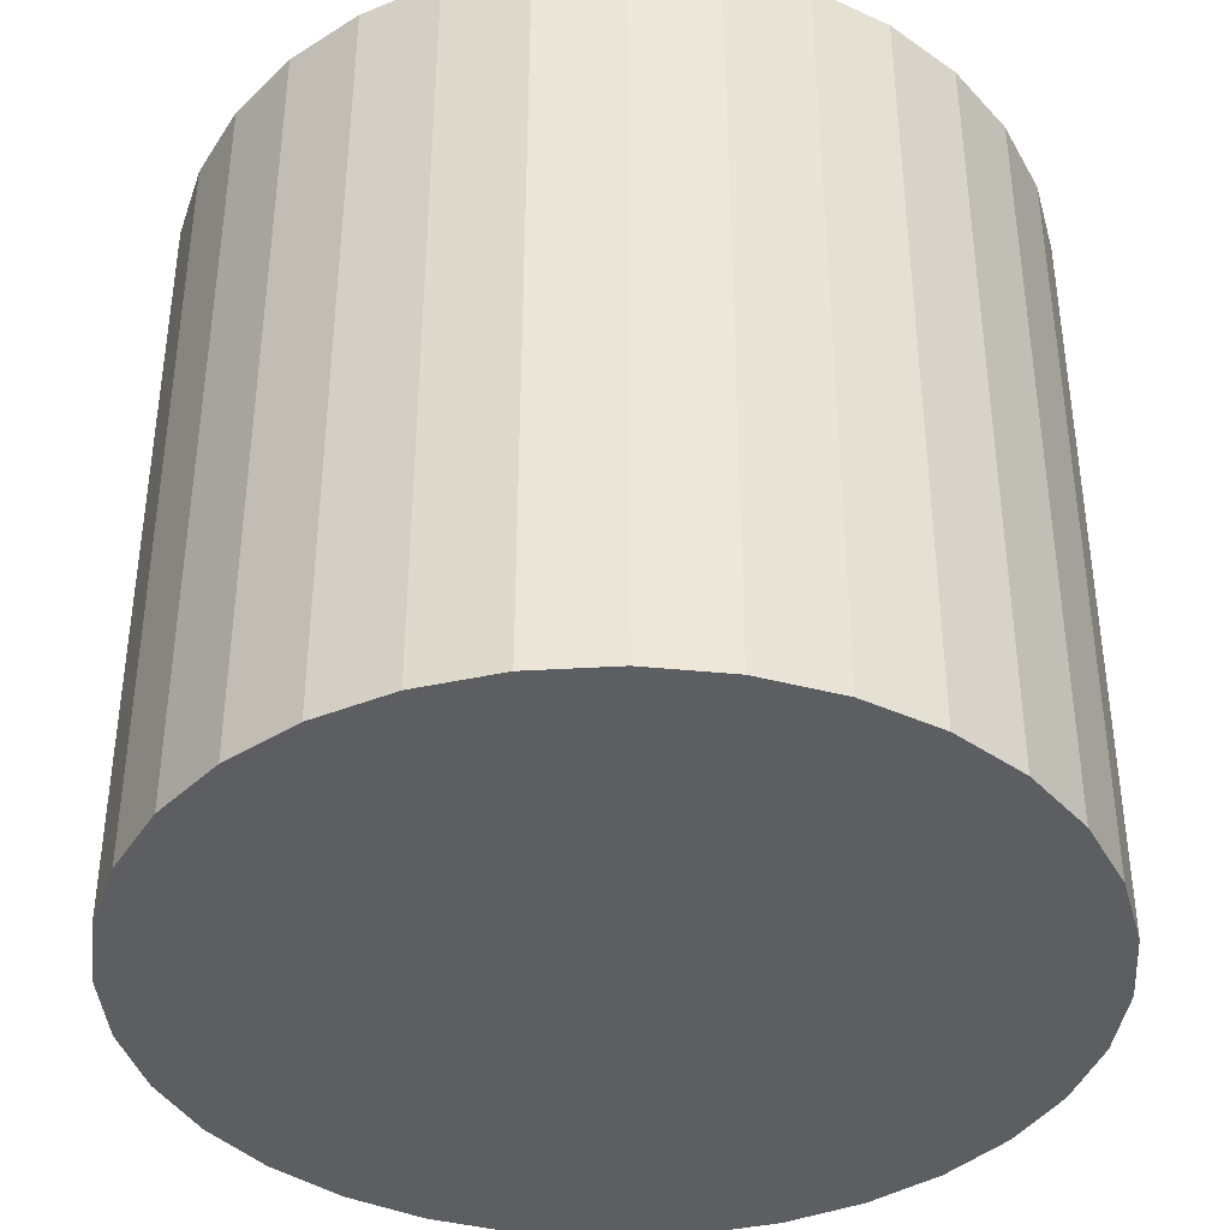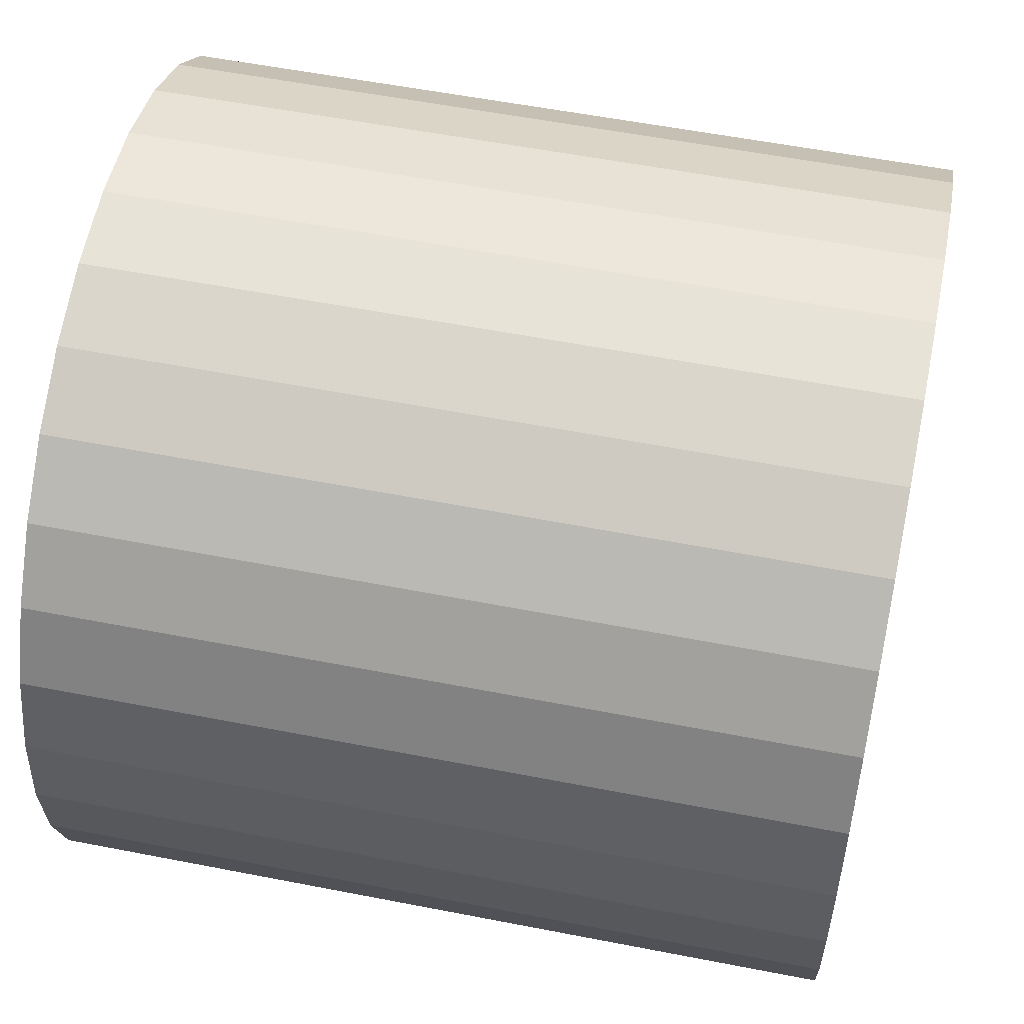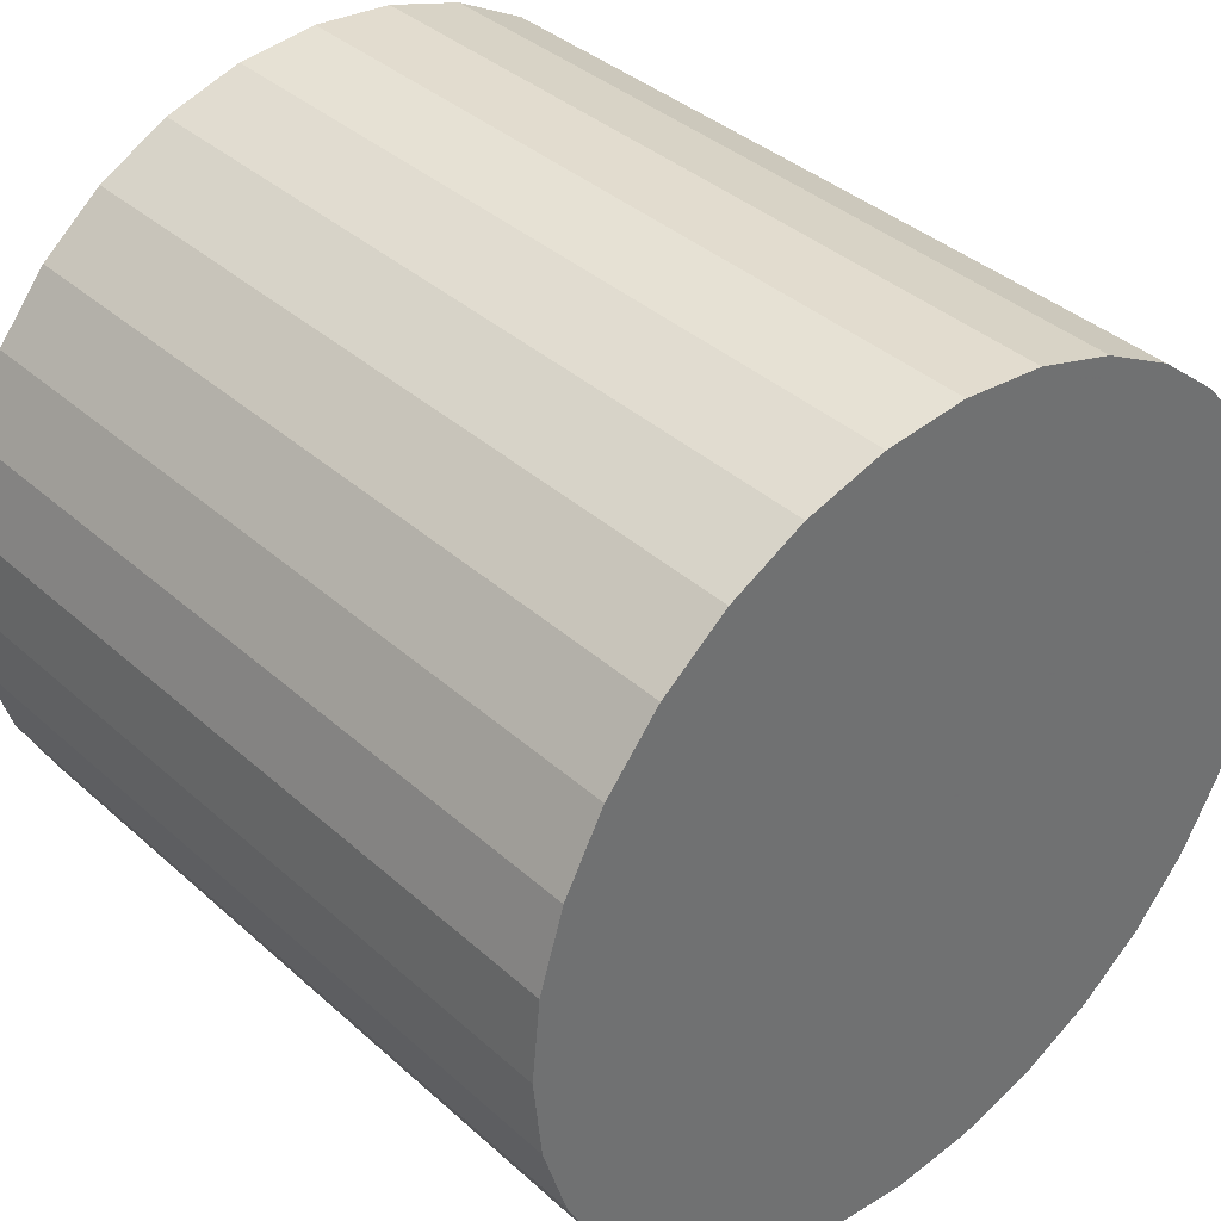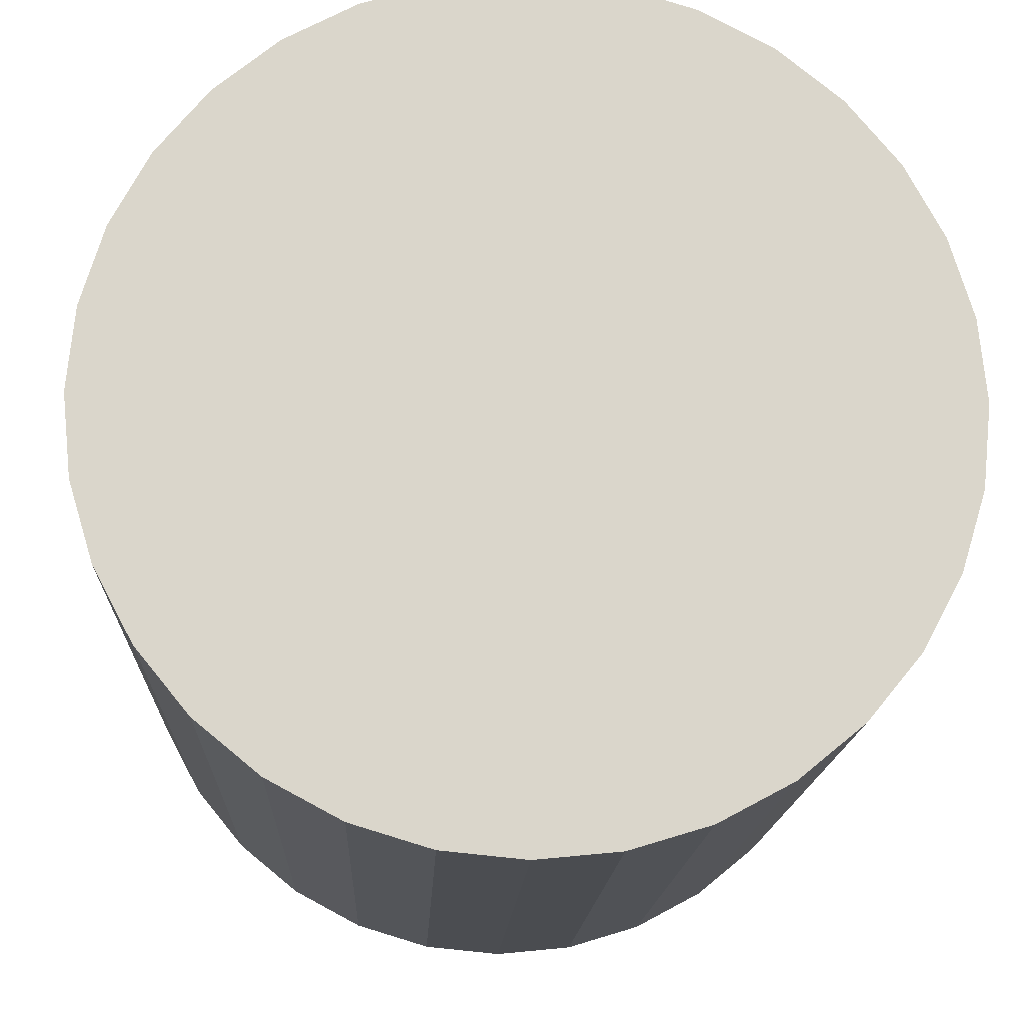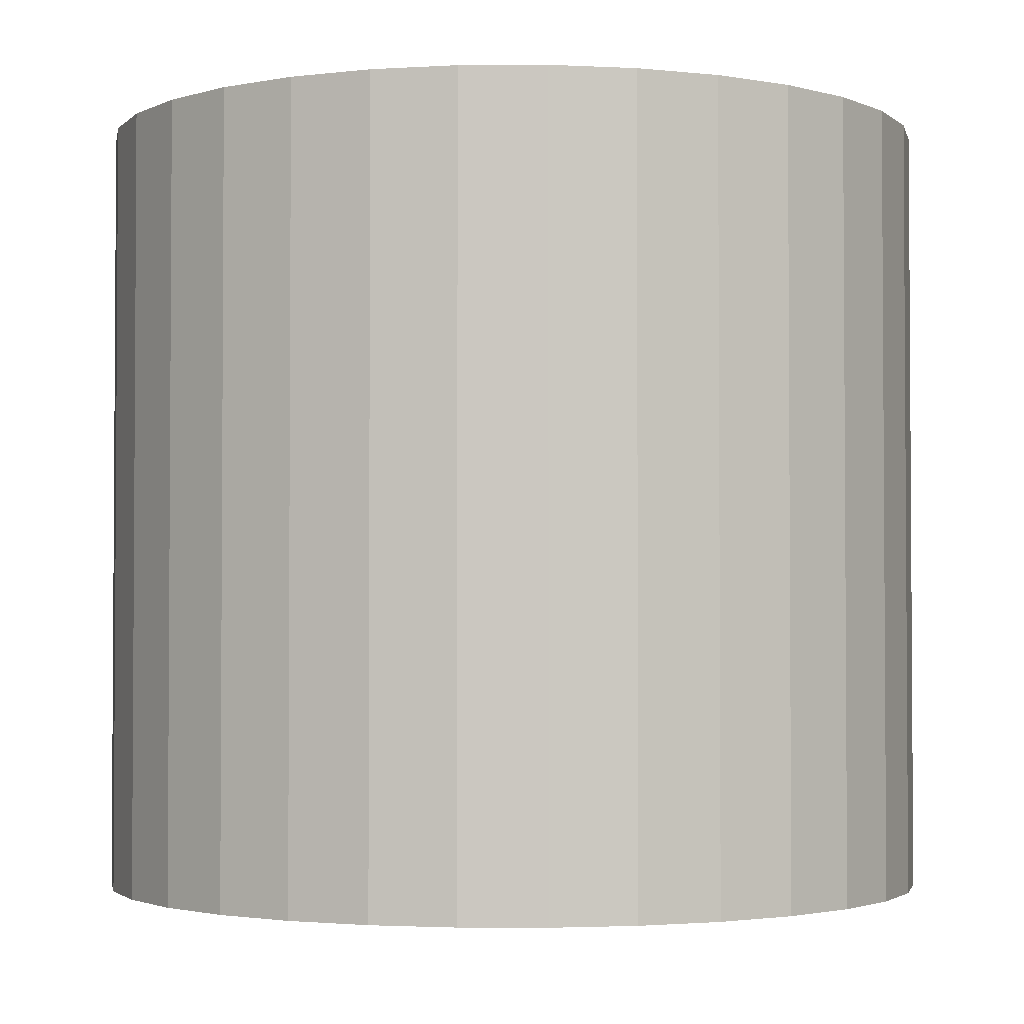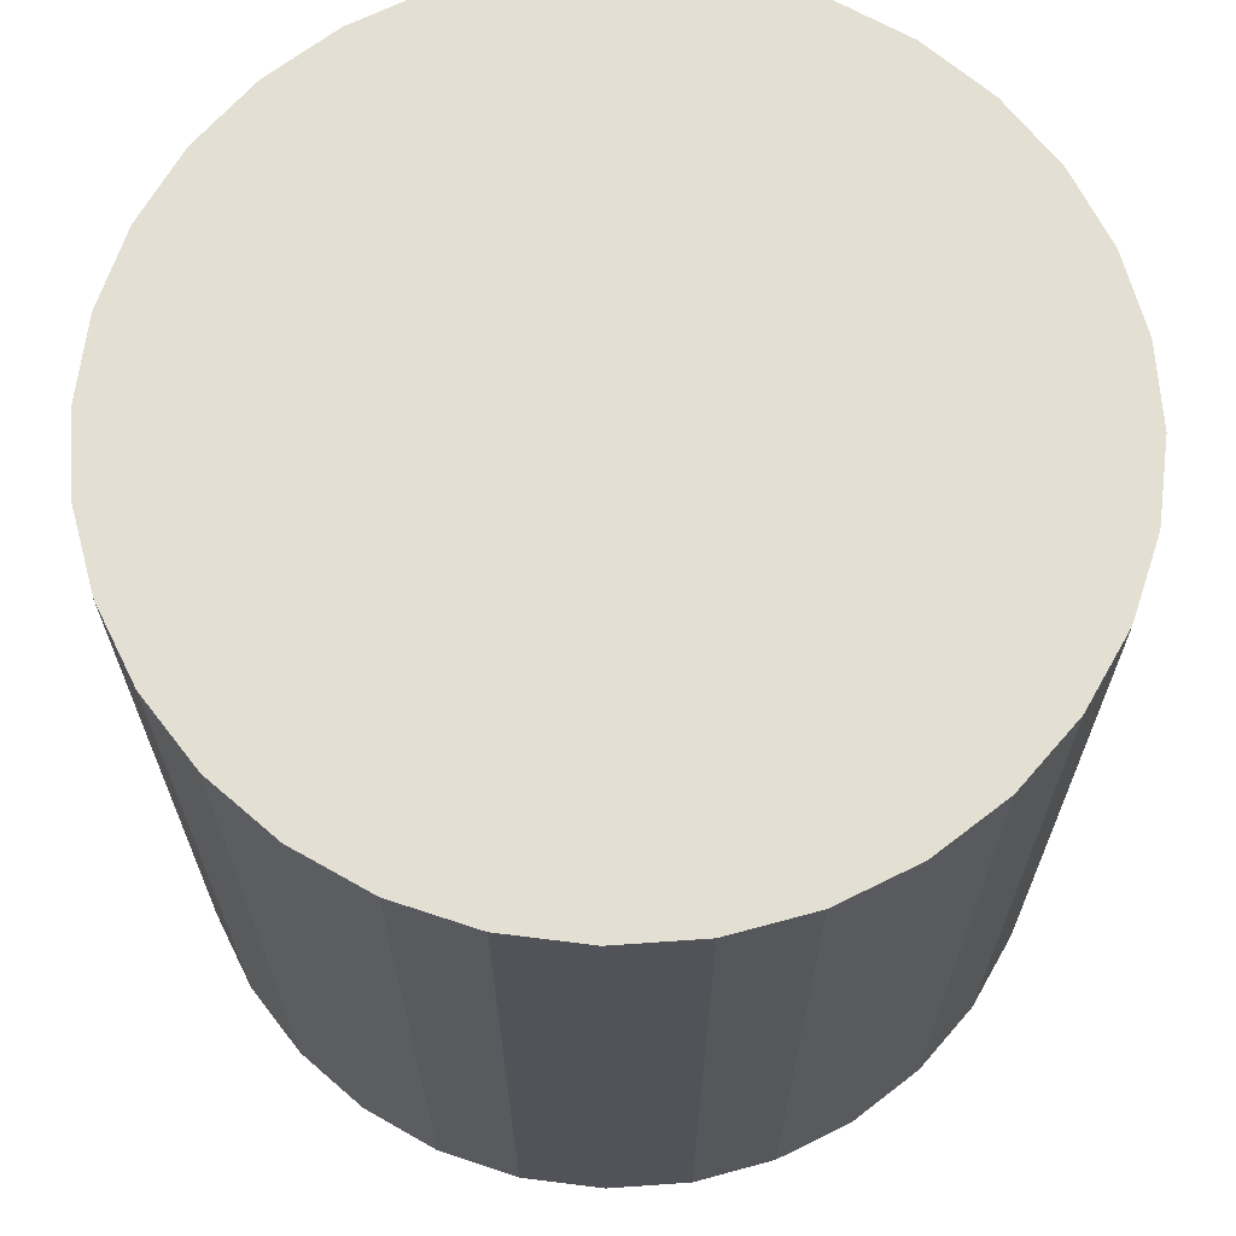
<metadata>
{"format":"obj","ext":"obj","renderer":"f3d","projection":"perspective","resolution":1024,"background":"white","views":[{"elev":-39.3,"azim":77.3,"up":"+Z"},{"elev":56.0,"azim":101.6,"up":"+Y"},{"elev":37.7,"azim":-41.4,"up":"+Y"},{"elev":-15.5,"azim":-2.4,"up":"+Y"},{"elev":-2.3,"azim":-117.0,"up":"+Z"},{"elev":67.0,"azim":91.6,"up":"+Z"}]}
</metadata>
<code>
v 0 0 -0.02929
v 0.03156 0 -0.02929
v 0.03156 0 0.02929
v 0 0 0.02929
v 0.03096 0.006158 -0.02929
v 0.03096 0.006158 0.02929
v 0.02916 0.01208 -0.02929
v 0.02916 0.01208 0.02929
v 0.02624 0.01754 -0.02929
v 0.02624 0.01754 0.02929
v 0.02232 0.02232 -0.02929
v 0.02232 0.02232 0.02929
v 0.01754 0.02624 -0.02929
v 0.01754 0.02624 0.02929
v 0.01208 0.02916 -0.02929
v 0.01208 0.02916 0.02929
v 0.006158 0.03096 -0.02929
v 0.006158 0.03096 0.02929
v 0 0.03156 -0.02929
v 0 0.03156 0.02929
v -0.006158 0.03096 -0.02929
v -0.006158 0.03096 0.02929
v -0.01208 0.02916 -0.02929
v -0.01208 0.02916 0.02929
v -0.01754 0.02624 -0.02929
v -0.01754 0.02624 0.02929
v -0.02232 0.02232 -0.02929
v -0.02232 0.02232 0.02929
v -0.02624 0.01754 -0.02929
v -0.02624 0.01754 0.02929
v -0.02916 0.01208 -0.02929
v -0.02916 0.01208 0.02929
v -0.03096 0.006158 -0.02929
v -0.03096 0.006158 0.02929
v -0.03156 0 -0.02929
v -0.03156 0 0.02929
v -0.03096 -0.006158 -0.02929
v -0.03096 -0.006158 0.02929
v -0.02916 -0.01208 -0.02929
v -0.02916 -0.01208 0.02929
v -0.02624 -0.01754 -0.02929
v -0.02624 -0.01754 0.02929
v -0.02232 -0.02232 -0.02929
v -0.02232 -0.02232 0.02929
v -0.01754 -0.02624 -0.02929
v -0.01754 -0.02624 0.02929
v -0.01208 -0.02916 -0.02929
v -0.01208 -0.02916 0.02929
v -0.006158 -0.03096 -0.02929
v -0.006158 -0.03096 0.02929
v -0 -0.03156 -0.02929
v -0 -0.03156 0.02929
v 0.006158 -0.03096 -0.02929
v 0.006158 -0.03096 0.02929
v 0.01208 -0.02916 -0.02929
v 0.01208 -0.02916 0.02929
v 0.01754 -0.02624 -0.02929
v 0.01754 -0.02624 0.02929
v 0.02232 -0.02232 -0.02929
v 0.02232 -0.02232 0.02929
v 0.02624 -0.01754 -0.02929
v 0.02624 -0.01754 0.02929
v 0.02916 -0.01208 -0.02929
v 0.02916 -0.01208 0.02929
v 0.03096 -0.006158 -0.02929
v 0.03096 -0.006158 0.02929
f 2 1 5
f 2 5 3
f 3 5 6
f 3 6 4
f 5 1 7
f 5 7 6
f 6 7 8
f 6 8 4
f 7 1 9
f 7 9 8
f 8 9 10
f 8 10 4
f 9 1 11
f 9 11 10
f 10 11 12
f 10 12 4
f 11 1 13
f 11 13 12
f 12 13 14
f 12 14 4
f 13 1 15
f 13 15 14
f 14 15 16
f 14 16 4
f 15 1 17
f 15 17 16
f 16 17 18
f 16 18 4
f 17 1 19
f 17 19 18
f 18 19 20
f 18 20 4
f 19 1 21
f 19 21 20
f 20 21 22
f 20 22 4
f 21 1 23
f 21 23 22
f 22 23 24
f 22 24 4
f 23 1 25
f 23 25 24
f 24 25 26
f 24 26 4
f 25 1 27
f 25 27 26
f 26 27 28
f 26 28 4
f 27 1 29
f 27 29 28
f 28 29 30
f 28 30 4
f 29 1 31
f 29 31 30
f 30 31 32
f 30 32 4
f 31 1 33
f 31 33 32
f 32 33 34
f 32 34 4
f 33 1 35
f 33 35 34
f 34 35 36
f 34 36 4
f 35 1 37
f 35 37 36
f 36 37 38
f 36 38 4
f 37 1 39
f 37 39 38
f 38 39 40
f 38 40 4
f 39 1 41
f 39 41 40
f 40 41 42
f 40 42 4
f 41 1 43
f 41 43 42
f 42 43 44
f 42 44 4
f 43 1 45
f 43 45 44
f 44 45 46
f 44 46 4
f 45 1 47
f 45 47 46
f 46 47 48
f 46 48 4
f 47 1 49
f 47 49 48
f 48 49 50
f 48 50 4
f 49 1 51
f 49 51 50
f 50 51 52
f 50 52 4
f 51 1 53
f 51 53 52
f 52 53 54
f 52 54 4
f 53 1 55
f 53 55 54
f 54 55 56
f 54 56 4
f 55 1 57
f 55 57 56
f 56 57 58
f 56 58 4
f 57 1 59
f 57 59 58
f 58 59 60
f 58 60 4
f 59 1 61
f 59 61 60
f 60 61 62
f 60 62 4
f 61 1 63
f 61 63 62
f 62 63 64
f 62 64 4
f 63 1 65
f 63 65 64
f 64 65 66
f 64 66 4
f 65 1 2
f 65 2 66
f 66 2 3
f 66 3 4

</code>
